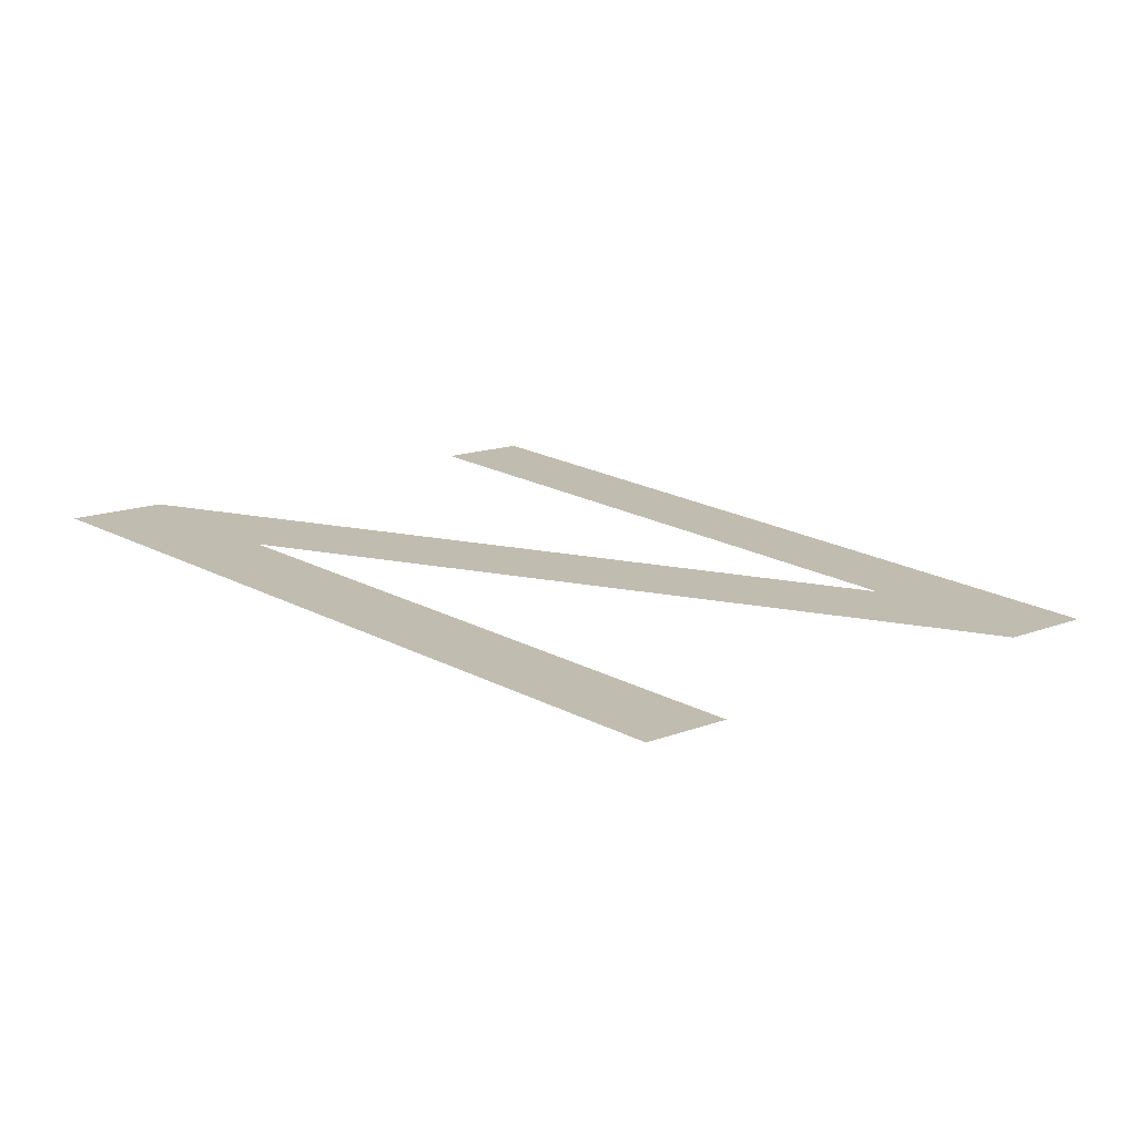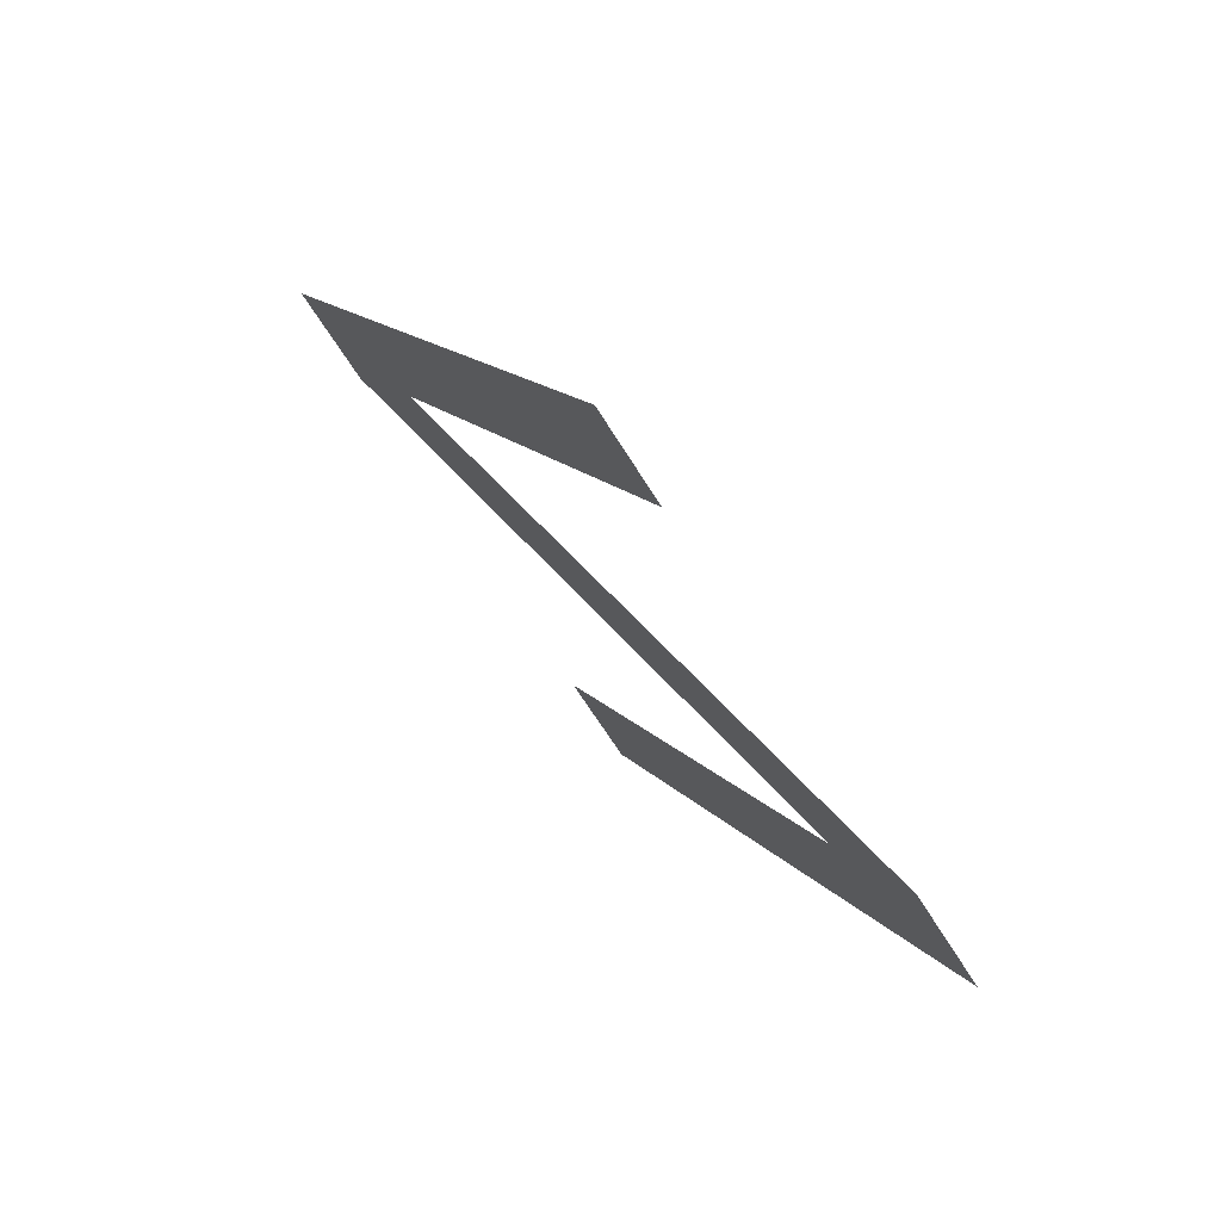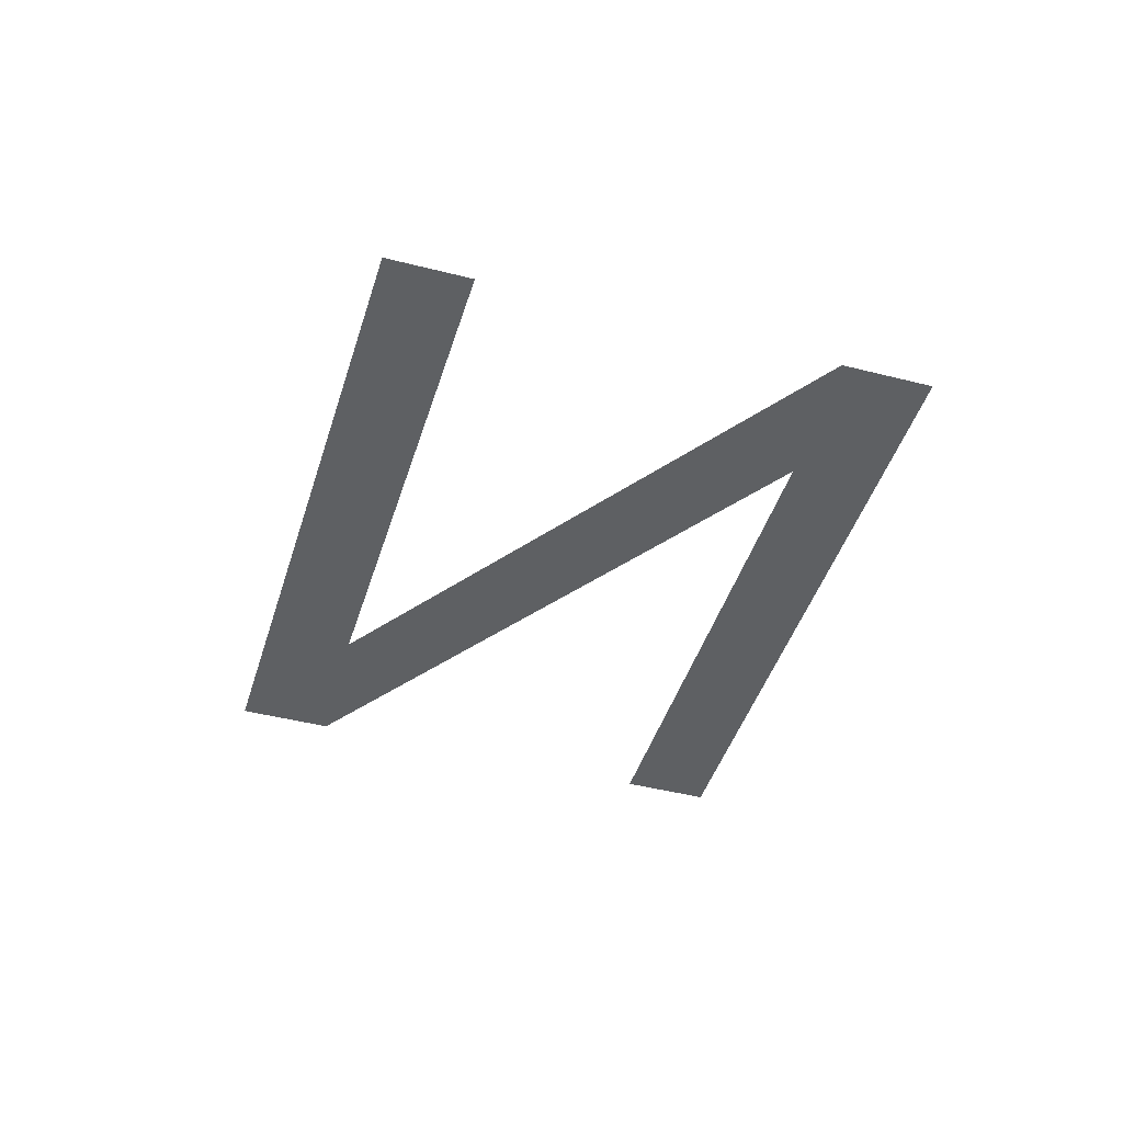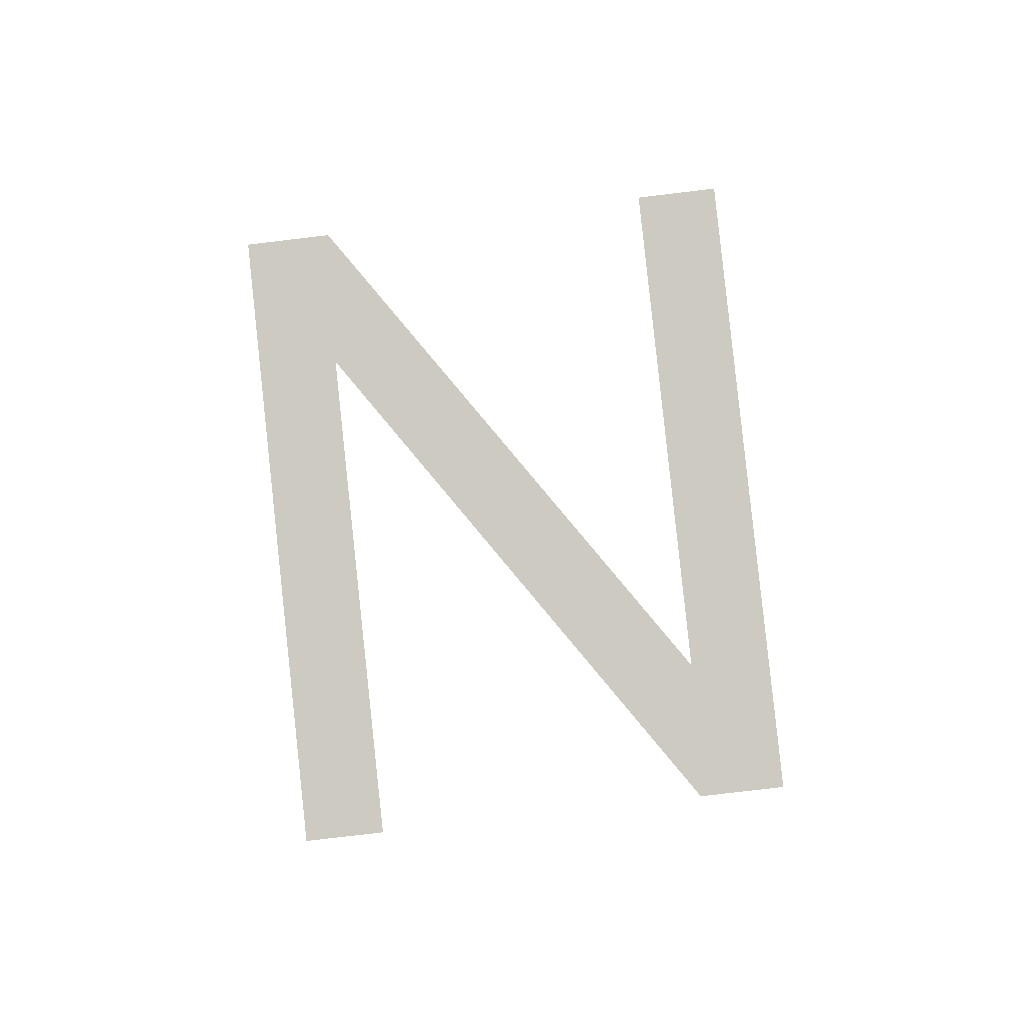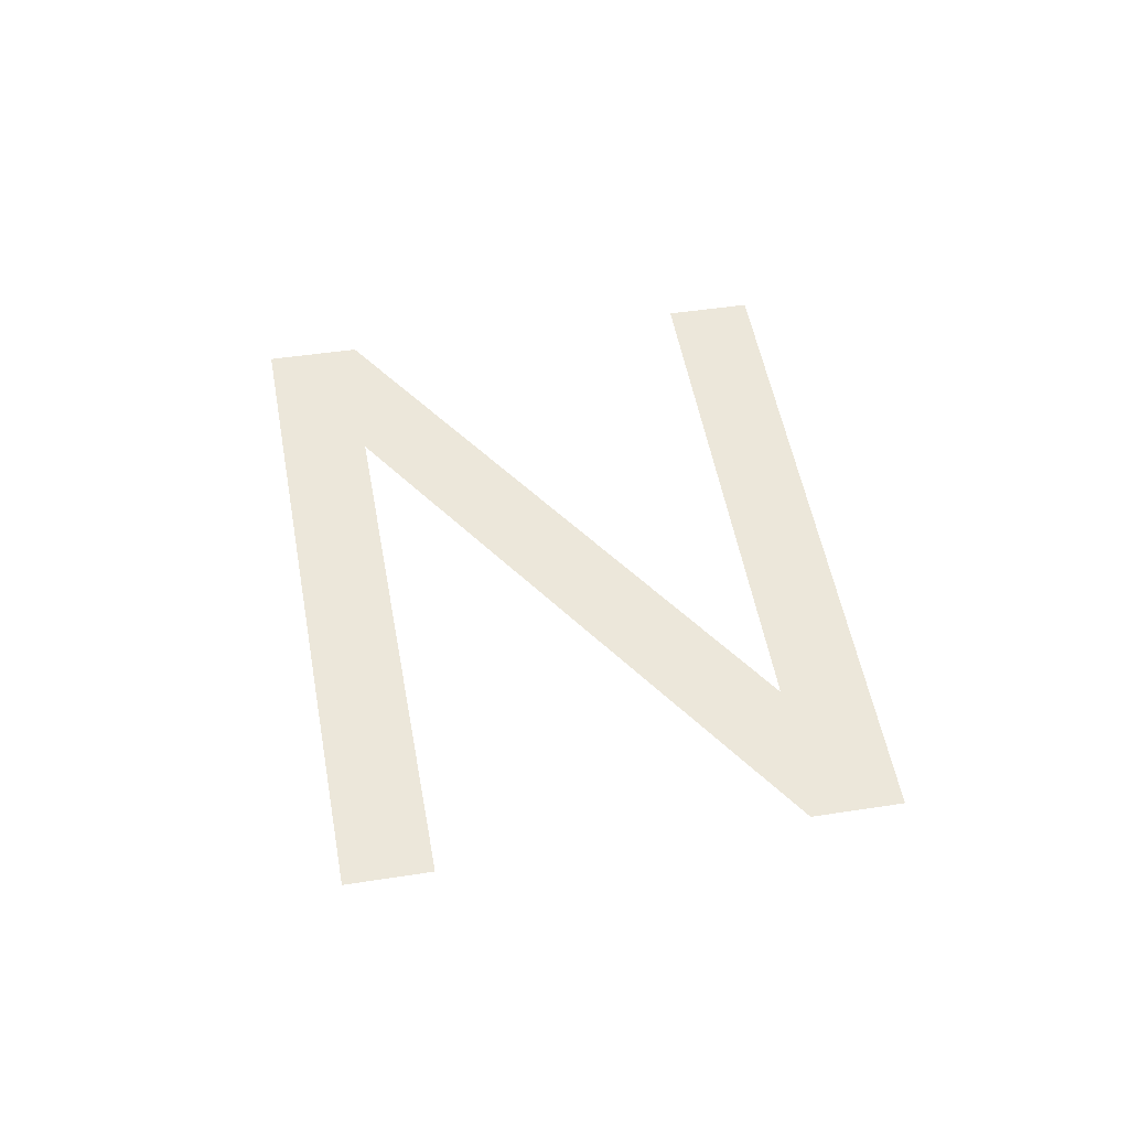
<metadata>
{"format":"obj","ext":"obj","renderer":"f3d","projection":"perspective","resolution":1024,"background":"white","views":[{"elev":-66.7,"azim":172.4,"up":"+Z"},{"elev":62.2,"azim":47.3,"up":"+Z"},{"elev":-34.4,"azim":-151.7,"up":"+Y"},{"elev":77.9,"azim":38.6,"up":"+Y"},{"elev":58.6,"azim":-145.4,"up":"+Y"}]}
</metadata>
<code>
o #ID1224
v -0.3772 0.2708 -0.02058
v -0.3862 0.273 -0.03311
v -0.3755 0.2709 -0.02232
v -0.3908 0.2734 -0.03432
v -0.389 0.2735 -0.03618
v -0.371 0.272 -0.0326
v -0.3682 0.2714 -0.02954
v -0.38 0.2741 -0.04514
v -0.3663 0.2716 -0.0314
v -0.3817 0.274 -0.0434
v -0.3817 0.274 -0.0434
v -0.371 0.272 -0.0326
v -0.38 0.2741 -0.04514
v -0.3682 0.2714 -0.02954
v -0.3663 0.2716 -0.0314
v -0.389 0.2735 -0.03618
v -0.3862 0.273 -0.03311
v -0.3908 0.2734 -0.03432
v -0.3772 0.2708 -0.02058
v -0.3755 0.2709 -0.02232
f 1 2 3
f 2 1 4
f 2 4 5
f 2 6 7
f 6 2 5
f 7 8 9
f 8 7 6
f 8 6 10
f 11 12 13
f 12 14 13
f 15 13 14
f 16 17 12
f 14 12 17
f 16 18 17
f 18 19 17
f 20 17 19

</code>
